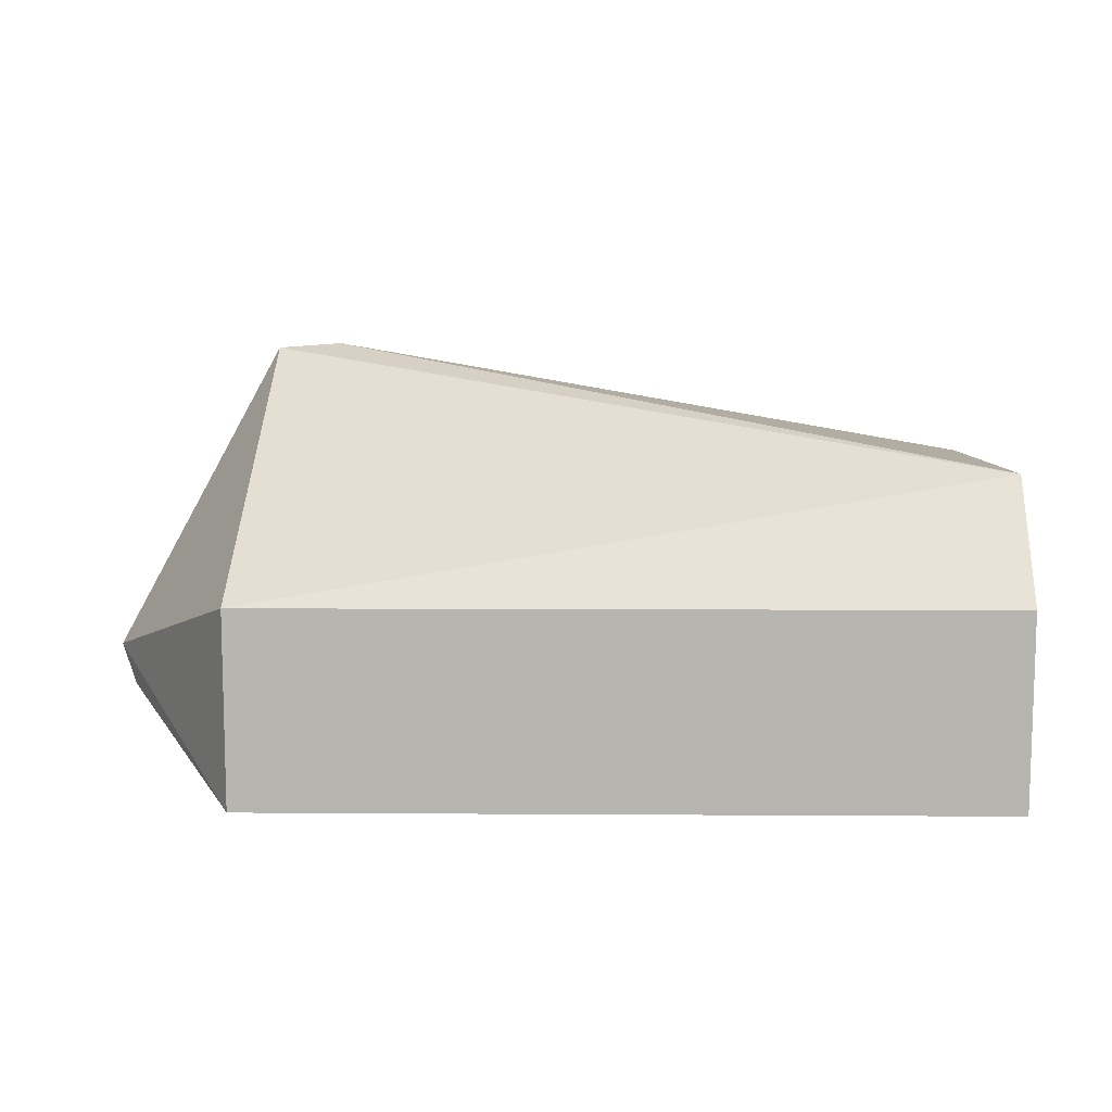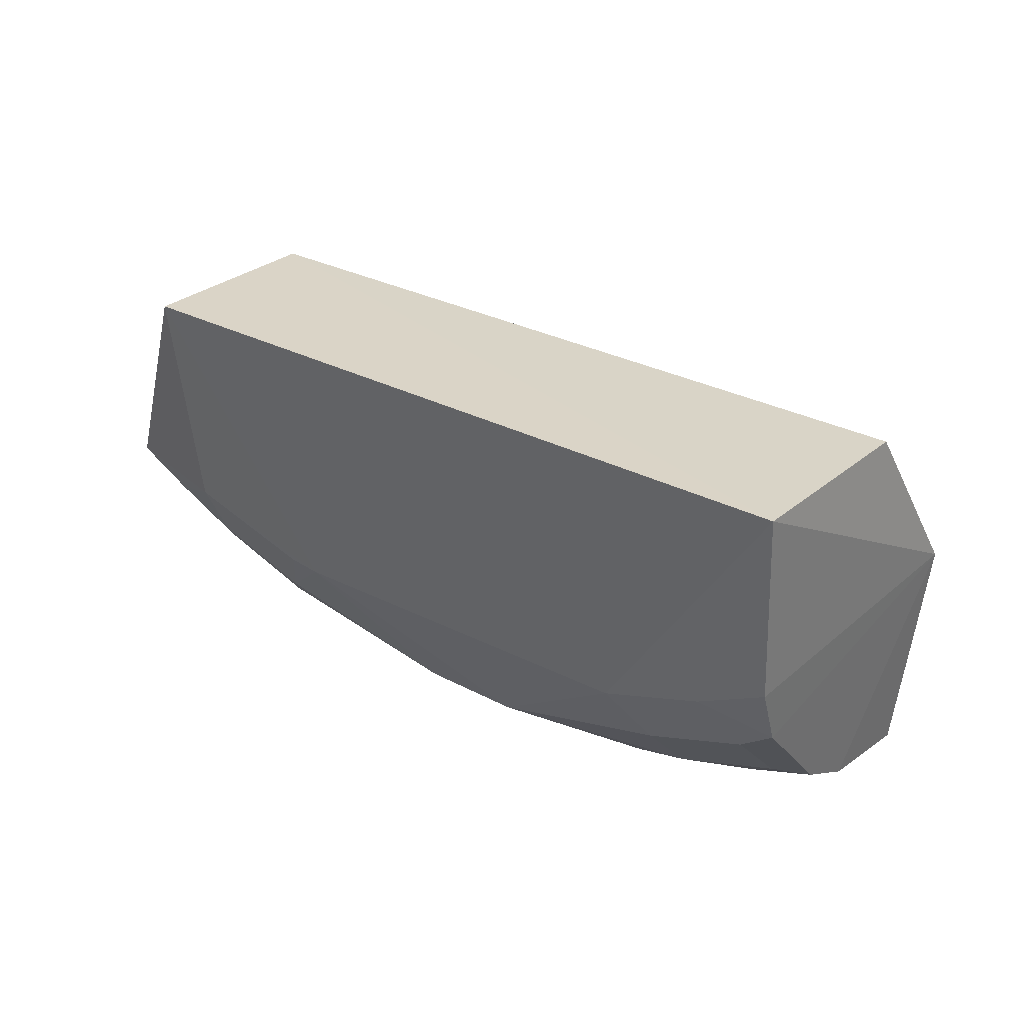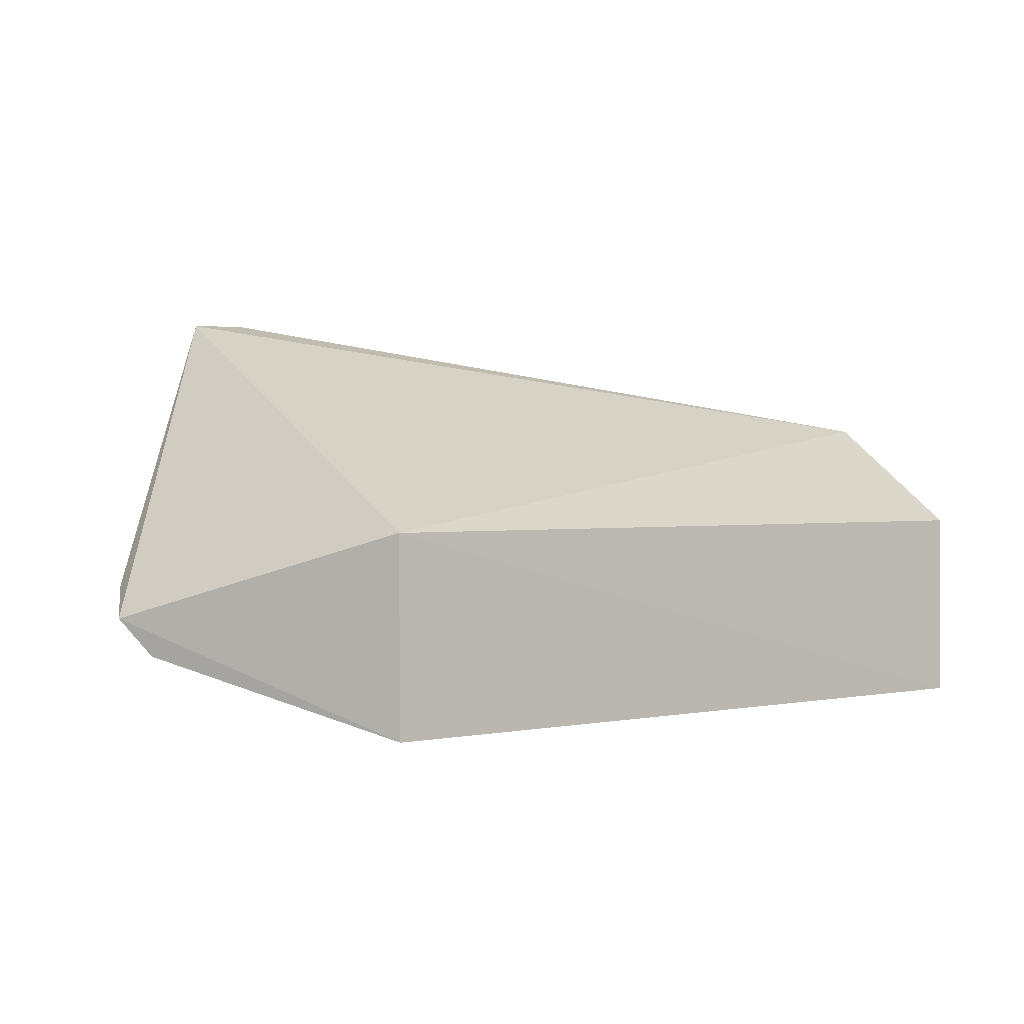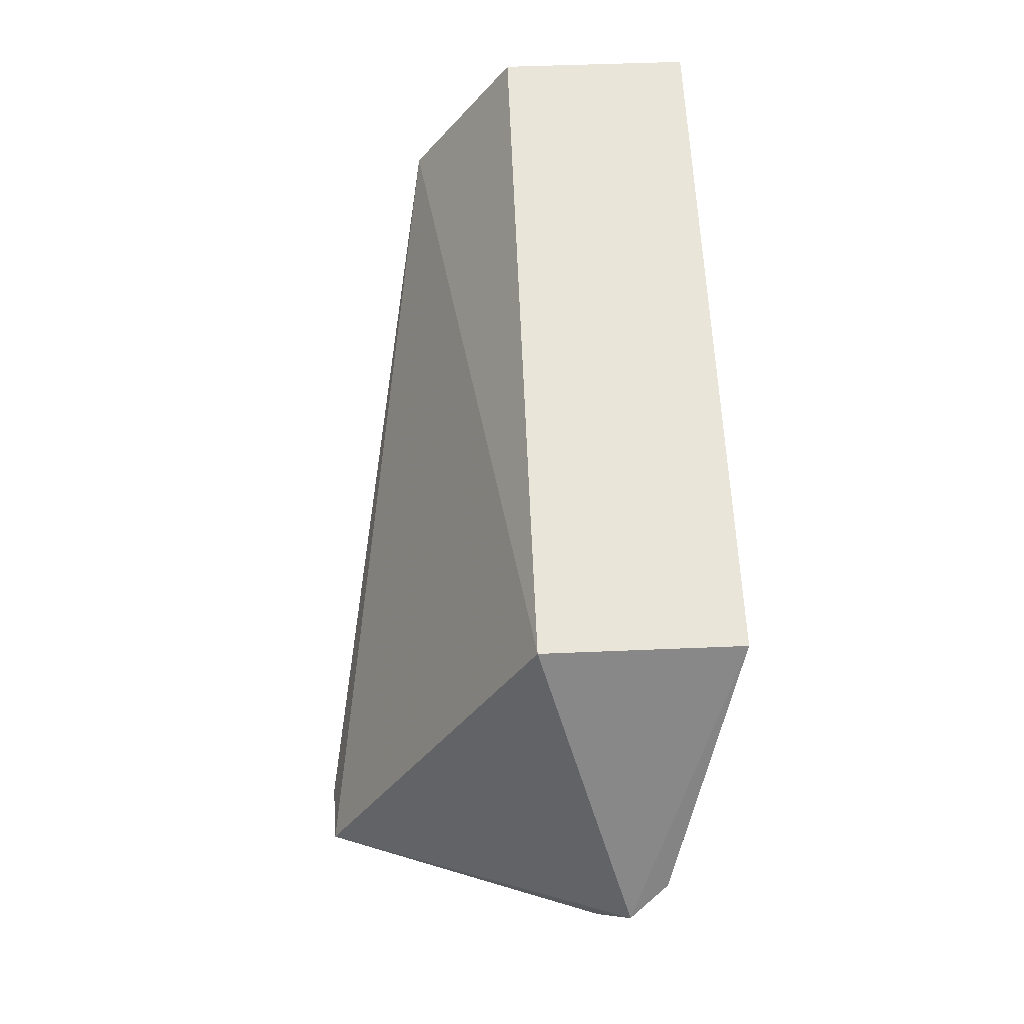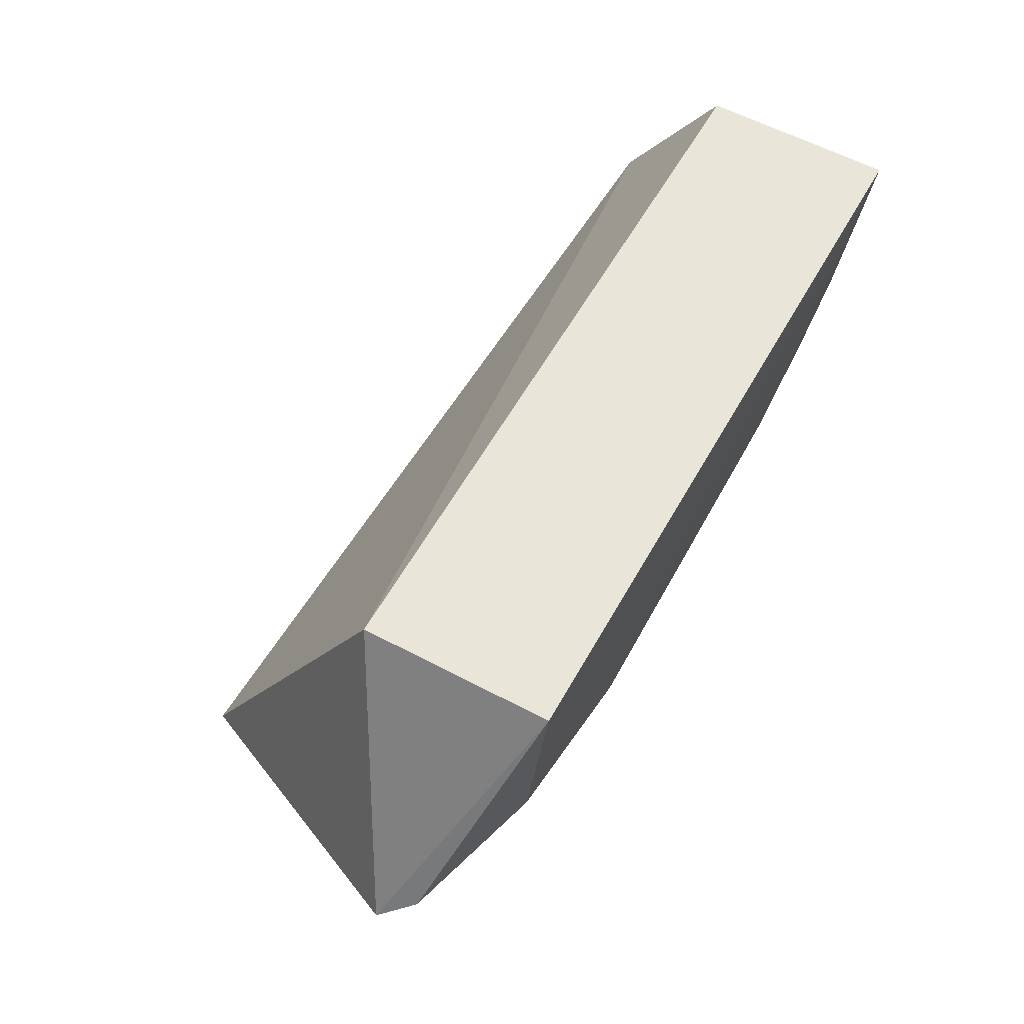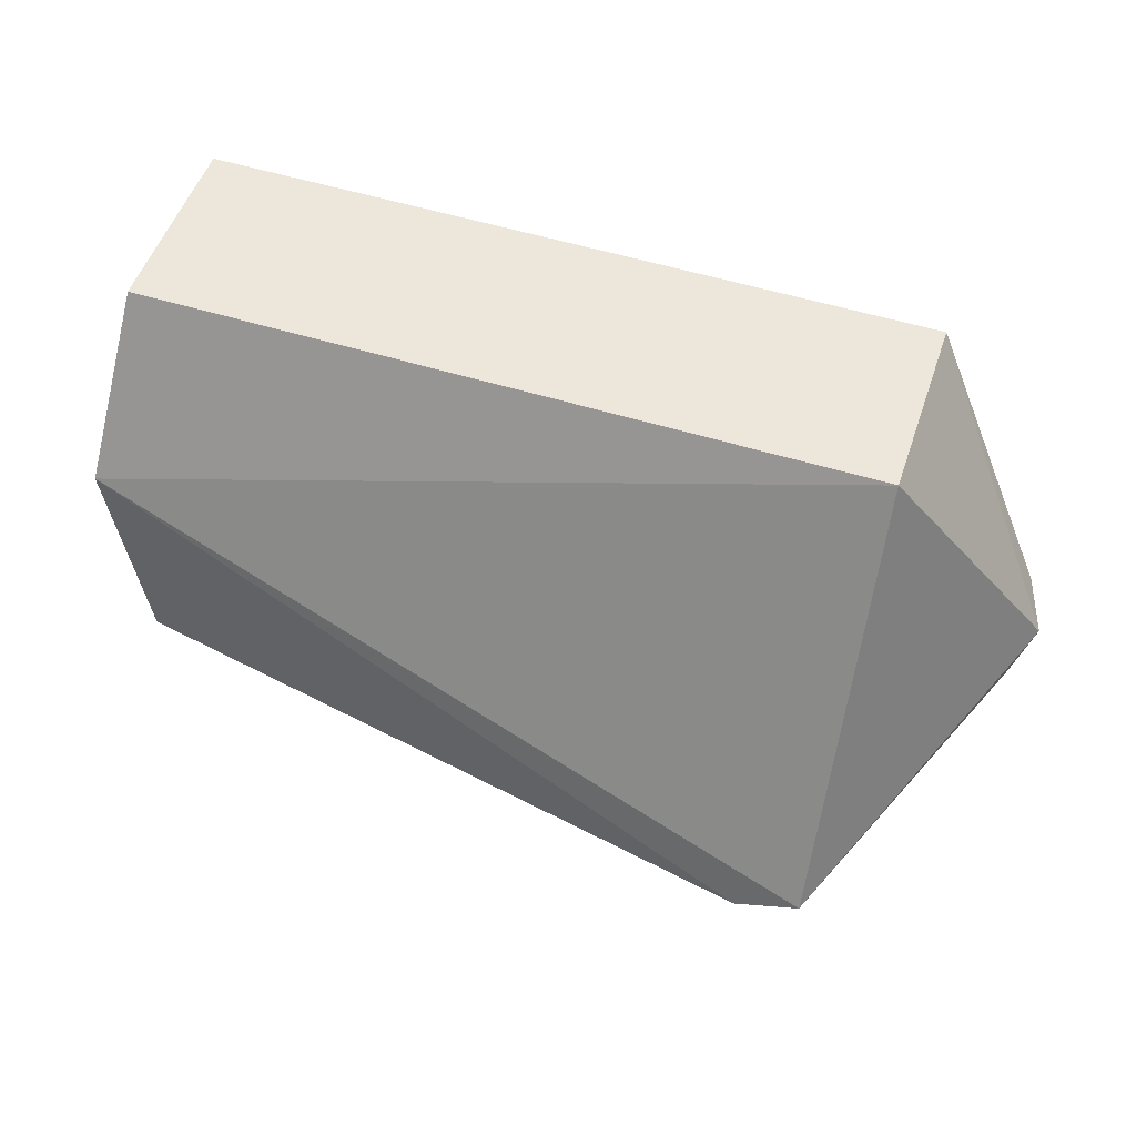
<metadata>
{"format":"obj","ext":"obj","renderer":"f3d","projection":"perspective","resolution":1024,"background":"white","views":[{"elev":9.2,"azim":-178.7,"up":"+Z"},{"elev":29.1,"azim":-141.7,"up":"+Y"},{"elev":1.1,"azim":143.3,"up":"+Z"},{"elev":57.4,"azim":87.9,"up":"+Y"},{"elev":58.3,"azim":119.1,"up":"+Y"},{"elev":52.7,"azim":18.7,"up":"+Y"}]}
</metadata>
<code>
v 0.04993 -0.4177 -0.064
v 0.1494 -0.3504 -0.1902
v 0.08348 -0.2364 -0.1526
v -0.2352 -0.2366 -0.1521
v -0.2138 -0.3854 -0.1836
v -0.2347 -0.2359 -0.2348
v -0.2409 -0.3059 -0.1072
v 0.08425 -0.4055 -0.061
v -0.02389 -0.431 -0.1497
v 0.08318 -0.2359 -0.2353
v -0.2291 -0.4036 -0.108
v 0.05702 -0.4145 -0.05946
v 0.006082 -0.3499 -0.227
v 0.06189 -0.4146 -0.1493
v -0.09758 -0.4348 -0.1078
v -0.2292 -0.346 -0.213
v -0.08235 -0.4034 -0.1968
v 0.07943 -0.3343 -0.2242
v 0.07974 -0.4074 -0.06325
v 0.004209 -0.4315 -0.1081
v 0.141 -0.3665 -0.1775
v -0.1981 -0.4142 -0.1083
v -0.2277 -0.4003 -0.1494
v -0.231 -0.3193 -0.2248
v -0.1563 -0.3492 -0.2248
v -0.1693 -0.3732 -0.2099
v 0.04698 -0.4002 -0.1834
v 0.1406 -0.3372 -0.2058
v 0.06162 -0.4138 -0.06474
v 0.003962 -0.4303 -0.1344
v 0.1239 -0.3777 -0.1744
v -0.2274 -0.3876 -0.1744
v -0.1984 -0.415 -0.1208
v -0.09733 -0.4312 -0.1497
v -0.2007 -0.3344 -0.2247
v -0.1691 -0.4005 -0.1838
v -0.2128 -0.3586 -0.2095
v 0.01882 -0.4137 -0.1732
v 0.03516 -0.3742 -0.2117
v 0.09287 -0.3737 -0.1968
v 0.04915 -0.4147 -0.1586
v -0.1834 -0.4154 -0.1494
v -0.1401 -0.4141 -0.1734
v -0.198 -0.3989 -0.1731
v -0.03888 -0.4032 -0.1968
v 0.02113 -0.3494 -0.2258
v 0.1388 -0.3474 -0.1996
v 0.04828 -0.3889 -0.1968
v 0.07891 -0.3595 -0.2117
v 0.07662 -0.3983 -0.1727
v -0.1706 -0.4151 -0.1588
v 0.1223 -0.3592 -0.1968
v 0.1078 -0.3455 -0.2124
v 0.09237 -0.3849 -0.1832
v 0.1378 -0.3599 -0.187
f 6 4 3
f 7 3 4
f 7 4 6
f 8 2 3
f 8 3 7
f 10 6 3
f 10 3 2
f 12 8 7
f 12 7 11
f 13 6 10
f 15 1 12
f 18 13 10
f 19 14 8
f 20 14 1
f 20 15 9
f 20 1 15
f 21 2 8
f 22 15 12
f 22 12 11
f 23 11 7
f 24 16 7
f 24 7 6
f 25 13 17
f 25 6 13
f 26 25 17
f 28 18 10
f 28 10 2
f 29 1 14
f 29 14 19
f 29 12 1
f 29 19 8
f 29 8 12
f 30 20 9
f 30 14 20
f 31 21 8
f 31 8 14
f 32 23 7
f 32 7 16
f 33 22 11
f 33 11 23
f 33 15 22
f 34 17 9
f 34 9 15
f 35 16 24
f 35 24 6
f 35 6 25
f 35 25 26
f 36 26 17
f 36 5 26
f 37 26 5
f 37 35 26
f 37 16 35
f 37 32 16
f 37 5 32
f 41 30 9
f 41 14 30
f 41 9 38
f 41 38 27
f 42 33 23
f 42 34 15
f 42 15 33
f 43 36 17
f 43 17 34
f 44 32 5
f 44 5 36
f 44 42 23
f 44 23 32
f 45 38 9
f 45 9 17
f 45 17 13
f 45 13 39
f 46 39 13
f 46 13 18
f 46 18 39
f 47 28 2
f 48 40 27
f 48 45 39
f 48 27 38
f 48 38 45
f 49 39 18
f 49 48 39
f 49 40 48
f 50 41 27
f 50 31 14
f 50 14 41
f 51 43 34
f 51 34 42
f 51 42 44
f 51 44 36
f 51 36 43
f 52 31 40
f 53 49 18
f 53 18 28
f 53 28 47
f 53 40 49
f 53 52 40
f 53 47 52
f 54 40 31
f 54 31 50
f 54 50 27
f 54 27 40
f 55 52 47
f 55 47 2
f 55 2 21
f 55 21 31
f 55 31 52

</code>
